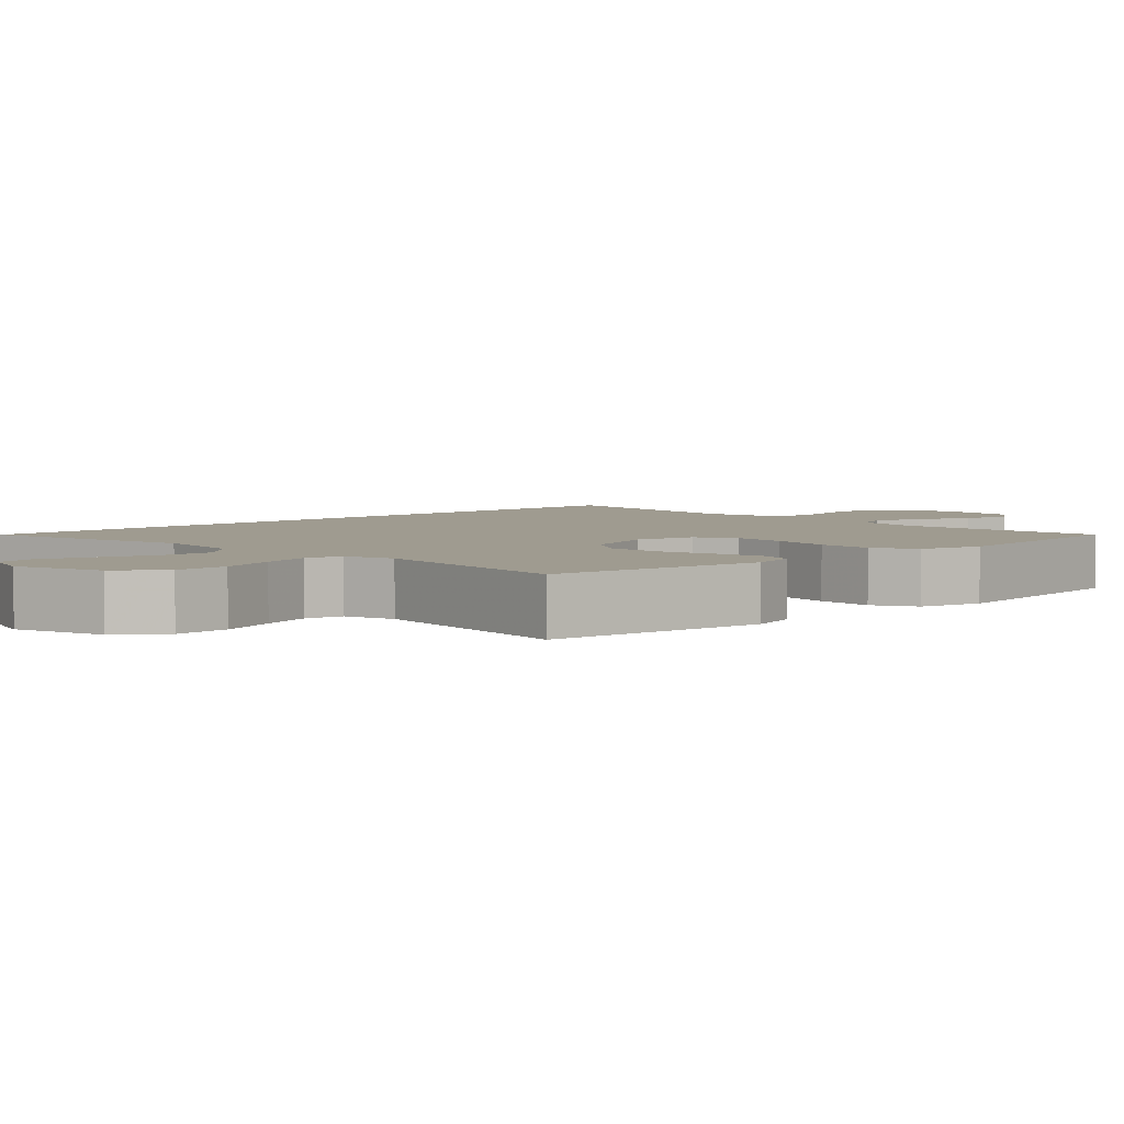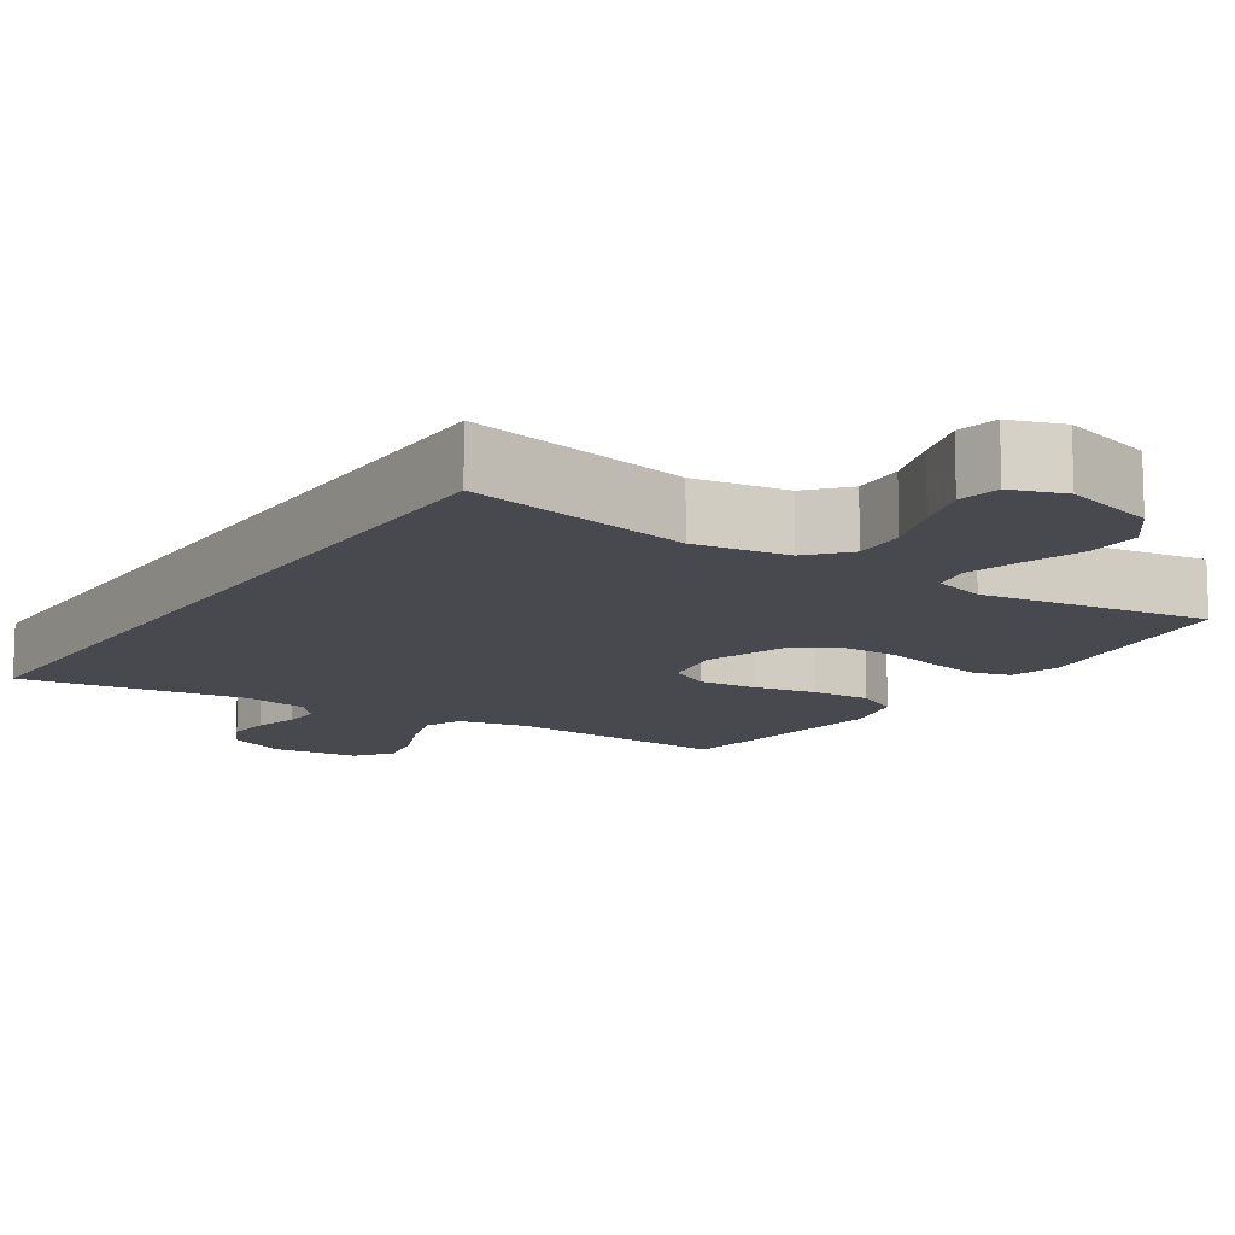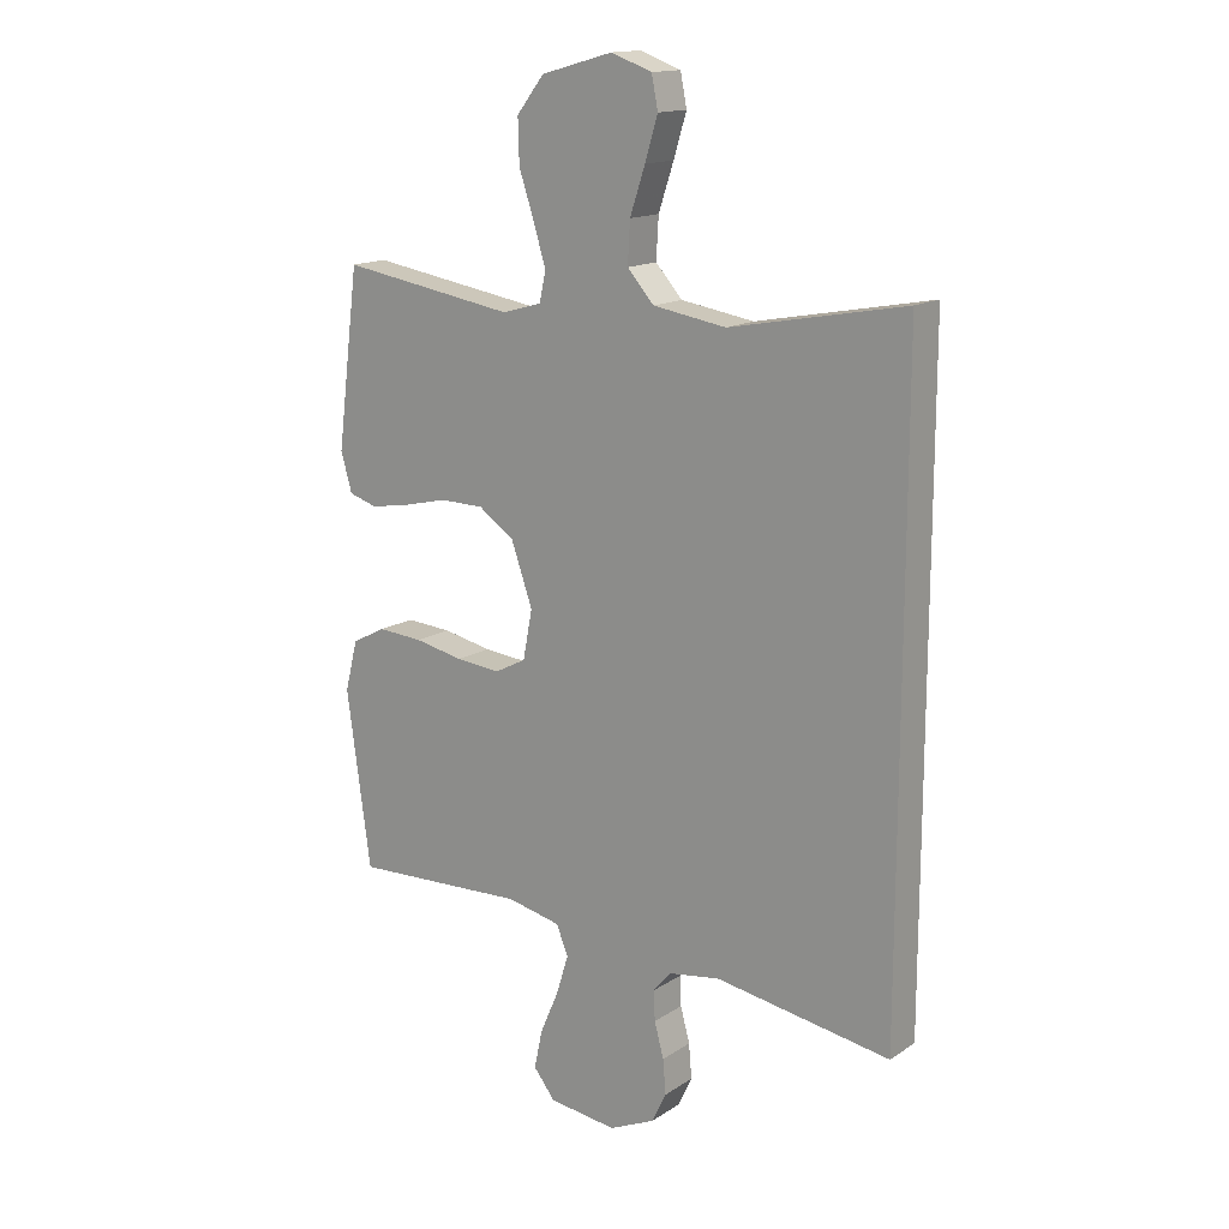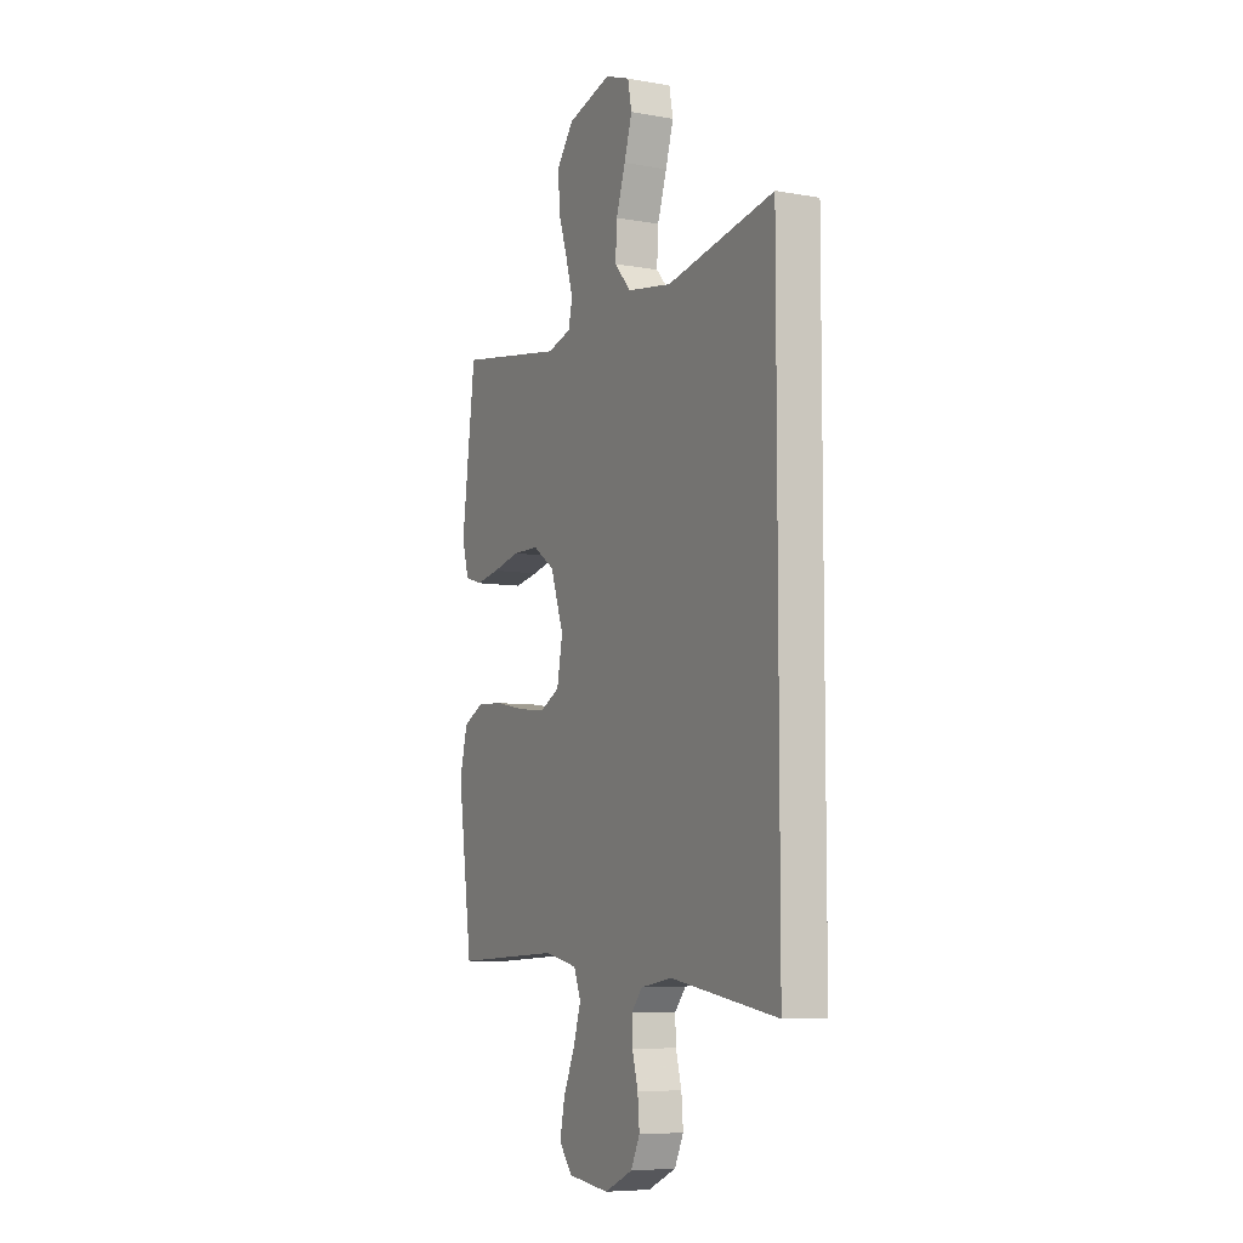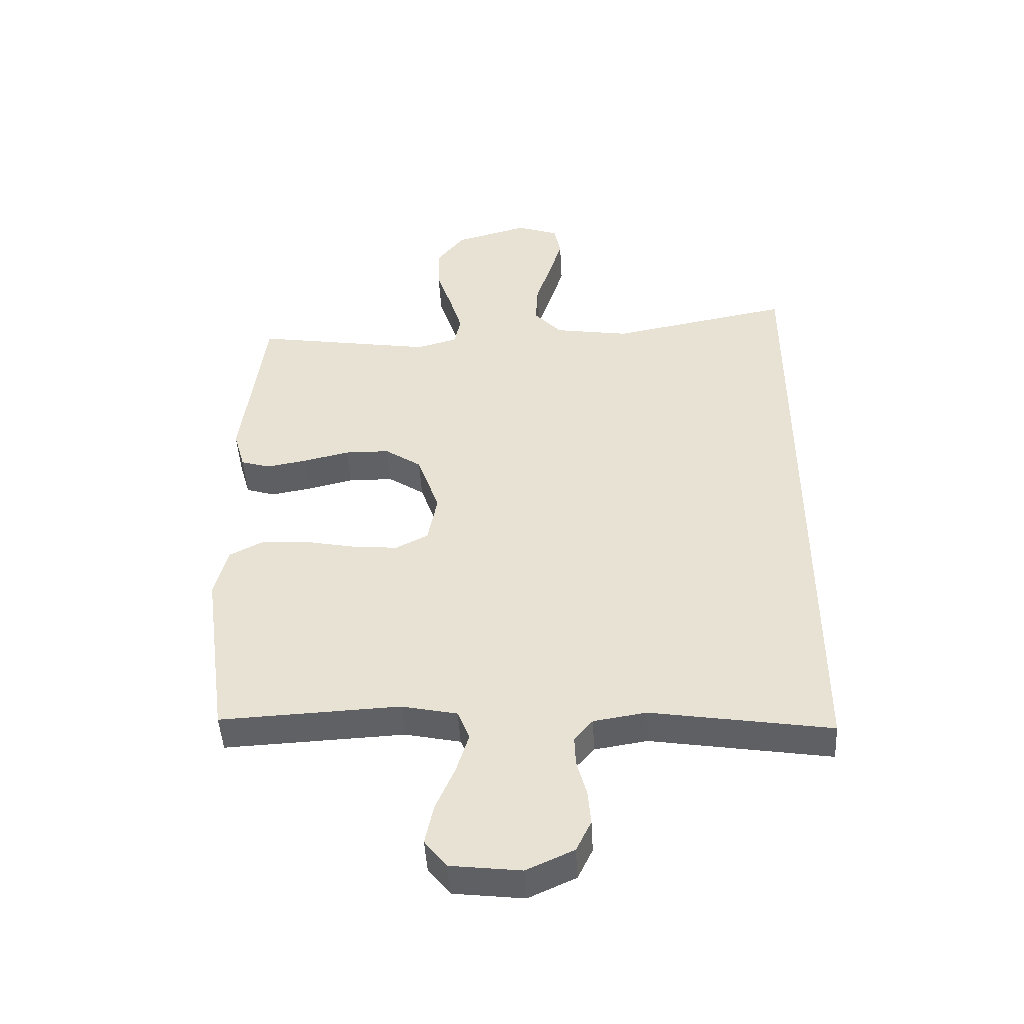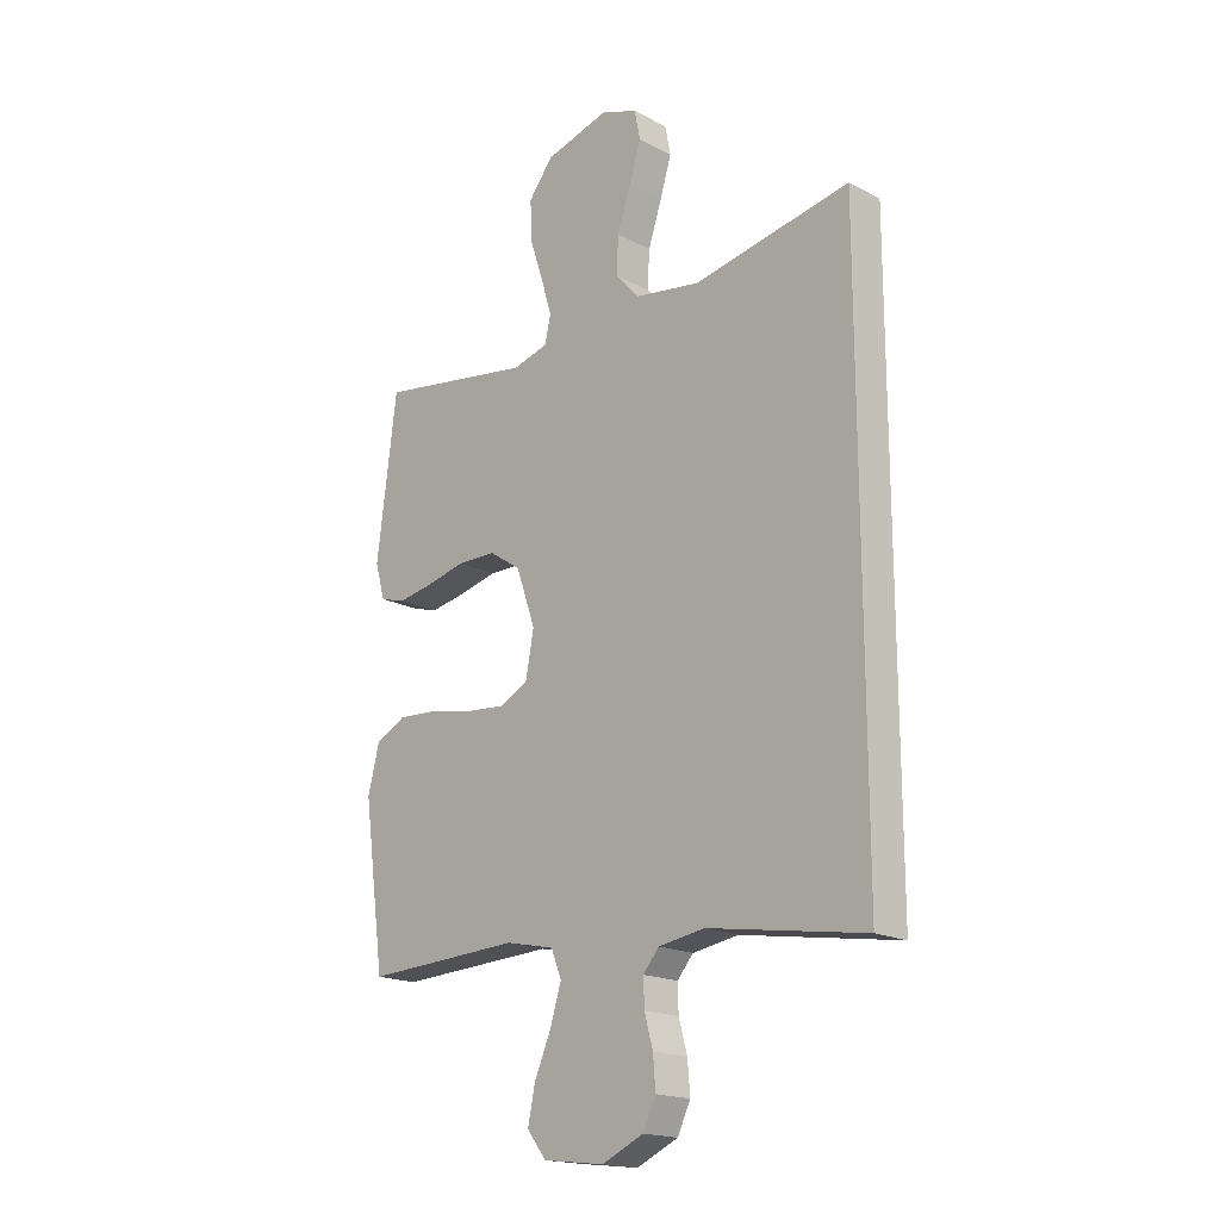
<metadata>
{"format":"obj","ext":"obj","renderer":"f3d","projection":"perspective","resolution":1024,"background":"white","views":[{"elev":4.0,"azim":45.5,"up":"+Y"},{"elev":-12.6,"azim":-33.5,"up":"+Y"},{"elev":15.3,"azim":-143.4,"up":"+Z"},{"elev":-7.2,"azim":-116.9,"up":"+Z"},{"elev":-46.9,"azim":-176.8,"up":"+Z"},{"elev":-18.3,"azim":-135.0,"up":"+Z"}]}
</metadata>
<code>
v -0.5 0.07 0.523
v -0.2 0.07 0.466
v -0.075 0.07 0.486
v -0.029 0.07 0.537
v -0.033 0.07 0.607
v -0.059 0.07 0.685
v -0.081 0.07 0.757
v -0.07 0.07 0.812
v 0 0.07 0.837
v 0.123 0.07 0.803
v 0.17 0.07 0.743
v 0.168 0.07 0.669
v 0.142 0.07 0.591
v 0.121 0.07 0.521
v 0.132 0.07 0.471
v 0.2 0.07 0.452
v 0.5 0.07 0.5
v 0.538 0.07 0.2
v 0.519 0.07 0.133
v 0.47 0.07 0.118
v 0.402 0.07 0.13
v 0.326 0.07 0.148
v 0.251 0.07 0.147
v 0.19 0.07 0.106
v 0.153 0.07 0
v 0.169 0.07 -0.084
v 0.223 0.07 -0.112
v 0.299 0.07 -0.105
v 0.383 0.07 -0.088
v 0.461 0.07 -0.083
v 0.519 0.07 -0.113
v 0.541 0.07 -0.2
v 0.5 0.07 -0.5
v 0.2 0.07 -0.486
v 0.107 0.07 -0.506
v 0.087 0.07 -0.556
v 0.108 0.07 -0.624
v 0.14 0.07 -0.698
v 0.154 0.07 -0.765
v 0.117 0.07 -0.812
v 0 0.07 -0.826
v -0.079 0.07 -0.79
v -0.104 0.07 -0.738
v -0.099 0.07 -0.679
v -0.083 0.07 -0.62
v -0.081 0.07 -0.569
v -0.112 0.07 -0.533
v -0.2 0.07 -0.519
v -0.5 0.07 -0.567
v -0.5 0 0.523
v -0.2 0 0.466
v -0.075 0 0.486
v -0.029 0 0.537
v -0.033 0 0.607
v -0.059 0 0.685
v -0.081 0 0.757
v -0.07 0 0.812
v 0 0 0.837
v 0.123 0 0.803
v 0.17 0 0.743
v 0.168 0 0.669
v 0.142 0 0.591
v 0.121 0 0.521
v 0.132 0 0.471
v 0.2 0 0.452
v 0.5 0 0.5
v 0.538 0 0.2
v 0.519 0 0.133
v 0.47 0 0.118
v 0.402 0 0.13
v 0.326 0 0.148
v 0.251 0 0.147
v 0.19 0 0.106
v 0.153 0 0
v 0.169 0 -0.084
v 0.223 0 -0.112
v 0.299 0 -0.105
v 0.383 0 -0.088
v 0.461 0 -0.083
v 0.519 0 -0.113
v 0.541 0 -0.2
v 0.5 0 -0.5
v 0.2 0 -0.486
v 0.107 0 -0.506
v 0.087 0 -0.556
v 0.108 0 -0.624
v 0.14 0 -0.698
v 0.154 0 -0.765
v 0.117 0 -0.812
v 0 0 -0.826
v -0.079 0 -0.79
v -0.104 0 -0.738
v -0.099 0 -0.679
v -0.083 0 -0.62
v -0.081 0 -0.569
v -0.112 0 -0.533
v -0.2 0 -0.519
v -0.5 0 -0.567
f 48 49 1 2
f 47 48 2 3
f 46 47 3 4
f 45 46 4
f 43 44 45
f 42 43 45
f 41 42 45
f 40 41 45
f 39 40 45
f 38 39 45
f 37 38 45
f 36 37 45
f 35 36 45 4
f 34 35 4 5
f 32 33 34
f 31 32 34
f 30 31 34
f 29 30 34
f 28 29 34
f 27 28 34
f 26 27 34
f 25 26 34 5
f 24 25 5
f 6 7 8
f 5 6 8
f 24 5 8
f 23 24 8
f 20 21 22
f 19 20 22
f 18 19 22
f 17 18 22
f 16 17 22
f 15 16 22 23
f 11 12 13
f 10 11 13
f 9 10 13
f 8 9 13
f 8 13 14
f 15 23 8
f 8 14 15
f 51 50 98 97
f 52 51 97 96
f 53 52 96 95
f 53 95 94
f 94 93 92
f 94 92 91
f 94 91 90
f 94 90 89
f 94 89 88
f 94 88 87
f 94 87 86
f 94 86 85
f 53 94 85 84
f 54 53 84 83
f 83 82 81
f 83 81 80
f 83 80 79
f 83 79 78
f 83 78 77
f 83 77 76
f 83 76 75
f 54 83 75 74
f 54 74 73
f 57 56 55
f 57 55 54
f 57 54 73
f 57 73 72
f 71 70 69
f 71 69 68
f 71 68 67
f 71 67 66
f 71 66 65
f 72 71 65 64
f 62 61 60
f 62 60 59
f 62 59 58
f 62 58 57
f 63 62 57
f 57 72 64
f 64 63 57
f 1 50 51 2
f 2 51 52 3
f 3 52 53 4
f 4 53 54 5
f 5 54 55 6
f 6 55 56 7
f 7 56 57 8
f 8 57 58 9
f 9 58 59 10
f 10 59 60 11
f 11 60 61 12
f 12 61 62 13
f 13 62 63 14
f 14 63 64 15
f 15 64 65 16
f 16 65 66 17
f 17 66 67 18
f 18 67 68 19
f 19 68 69 20
f 20 69 70 21
f 21 70 71 22
f 22 71 72 23
f 23 72 73 24
f 24 73 74 25
f 25 74 75 26
f 26 75 76 27
f 27 76 77 28
f 28 77 78 29
f 29 78 79 30
f 30 79 80 31
f 31 80 81 32
f 32 81 82 33
f 33 82 83 34
f 34 83 84 35
f 35 84 85 36
f 36 85 86 37
f 37 86 87 38
f 38 87 88 39
f 39 88 89 40
f 40 89 90 41
f 41 90 91 42
f 42 91 92 43
f 43 92 93 44
f 44 93 94 45
f 45 94 95 46
f 46 95 96 47
f 47 96 97 48
f 48 97 98 49
f 49 98 50 1

</code>
